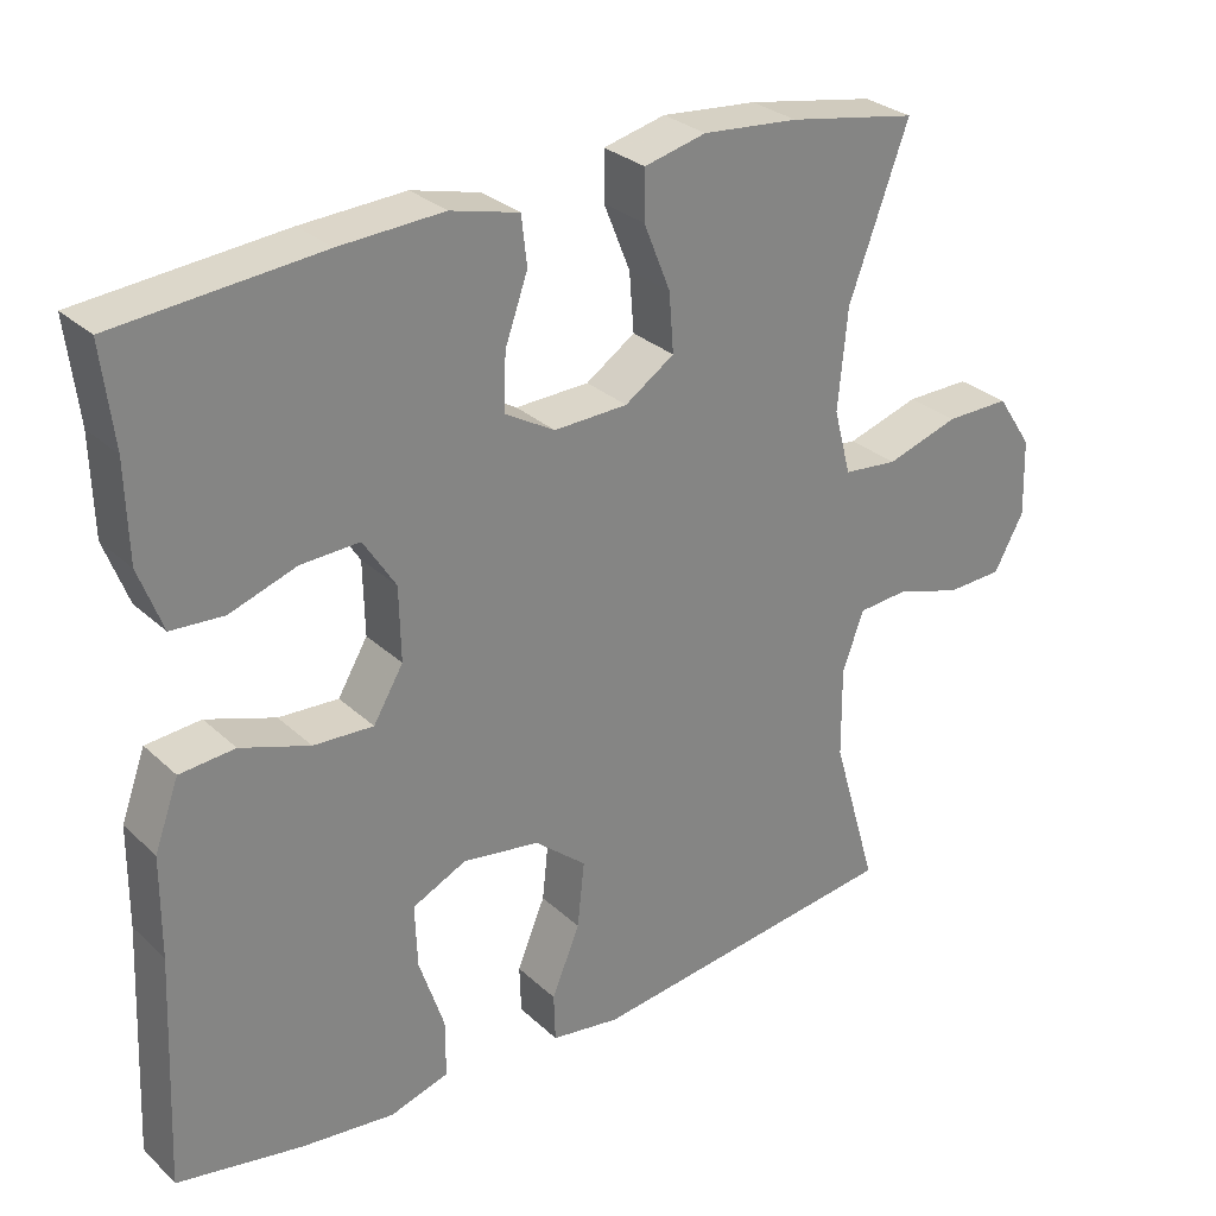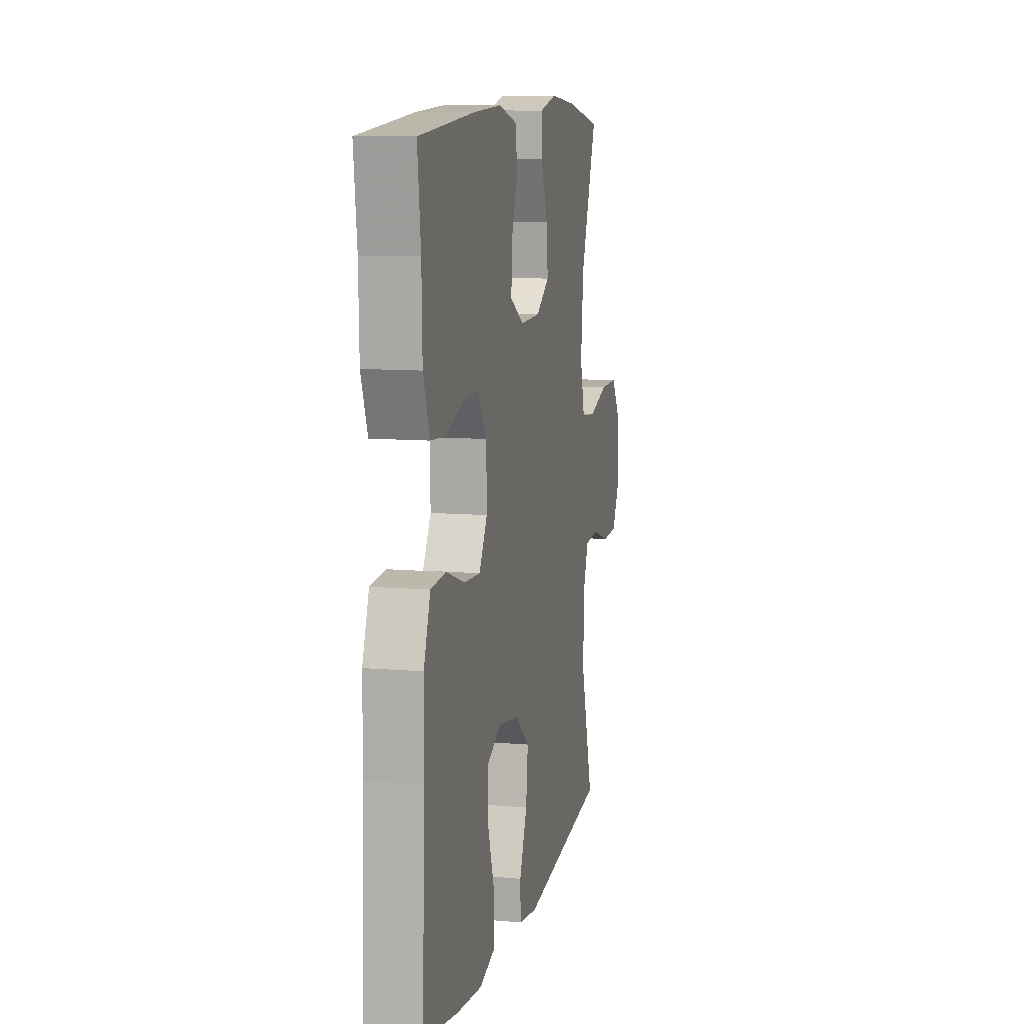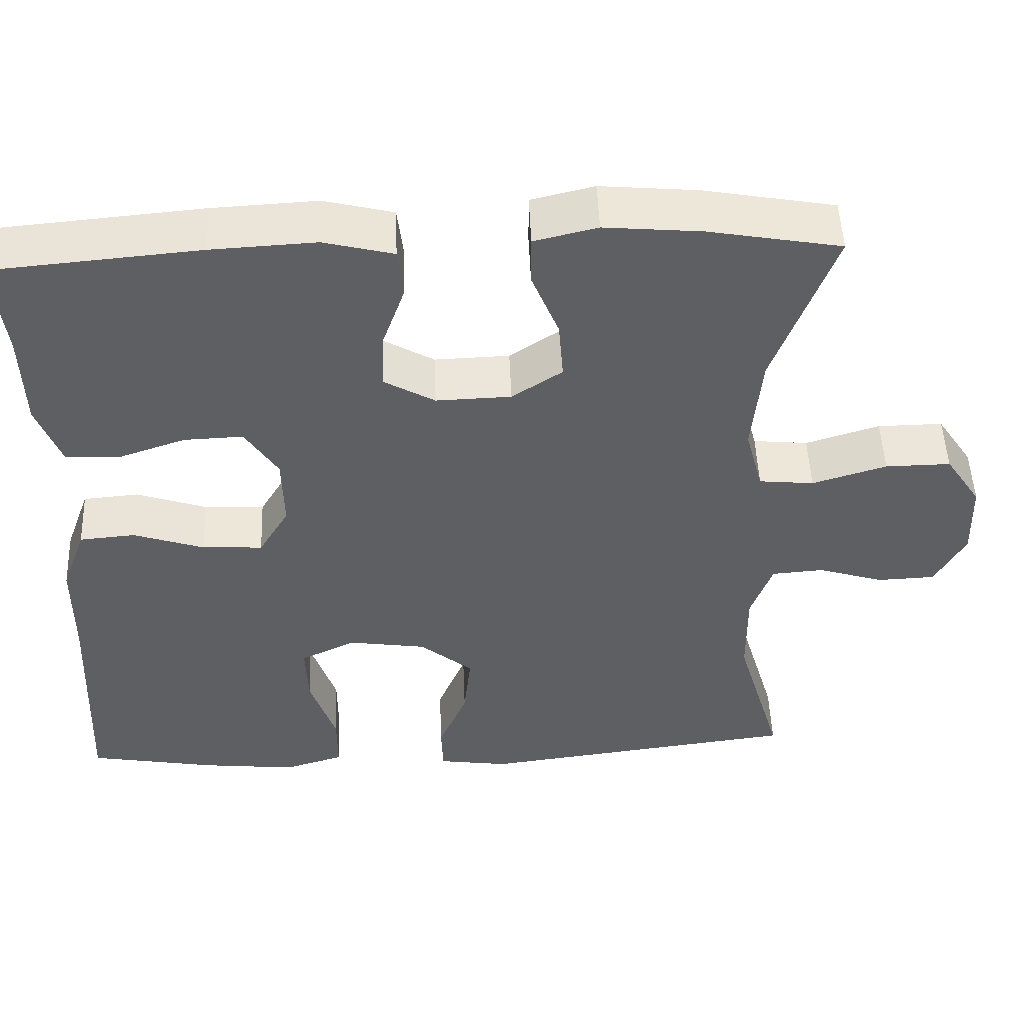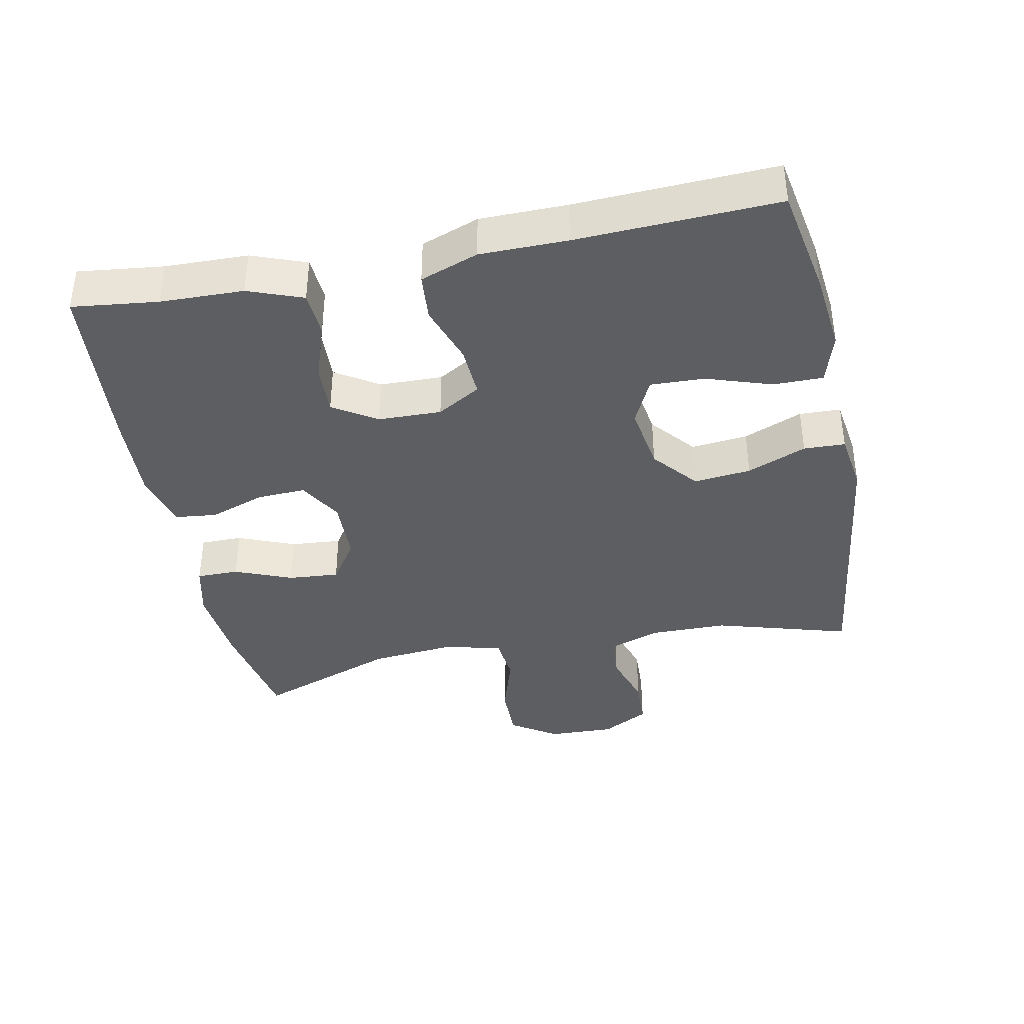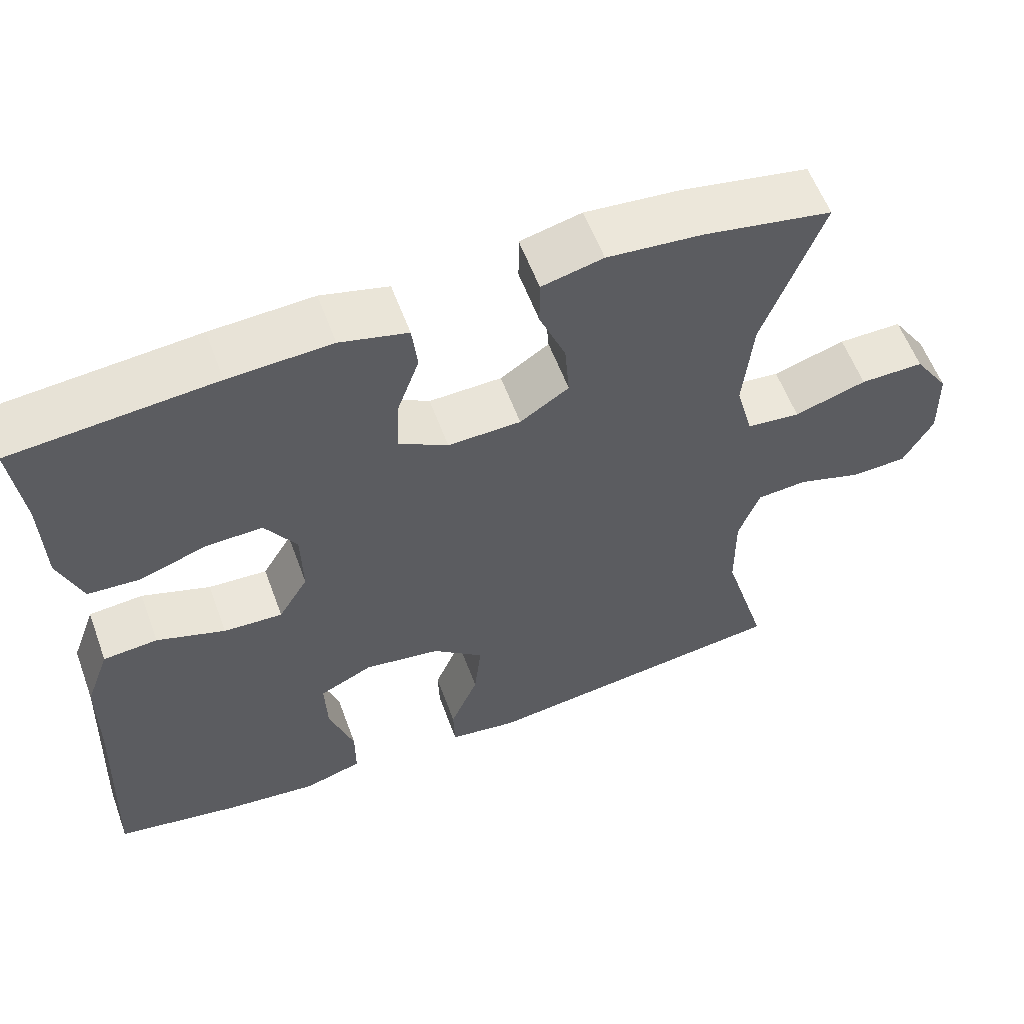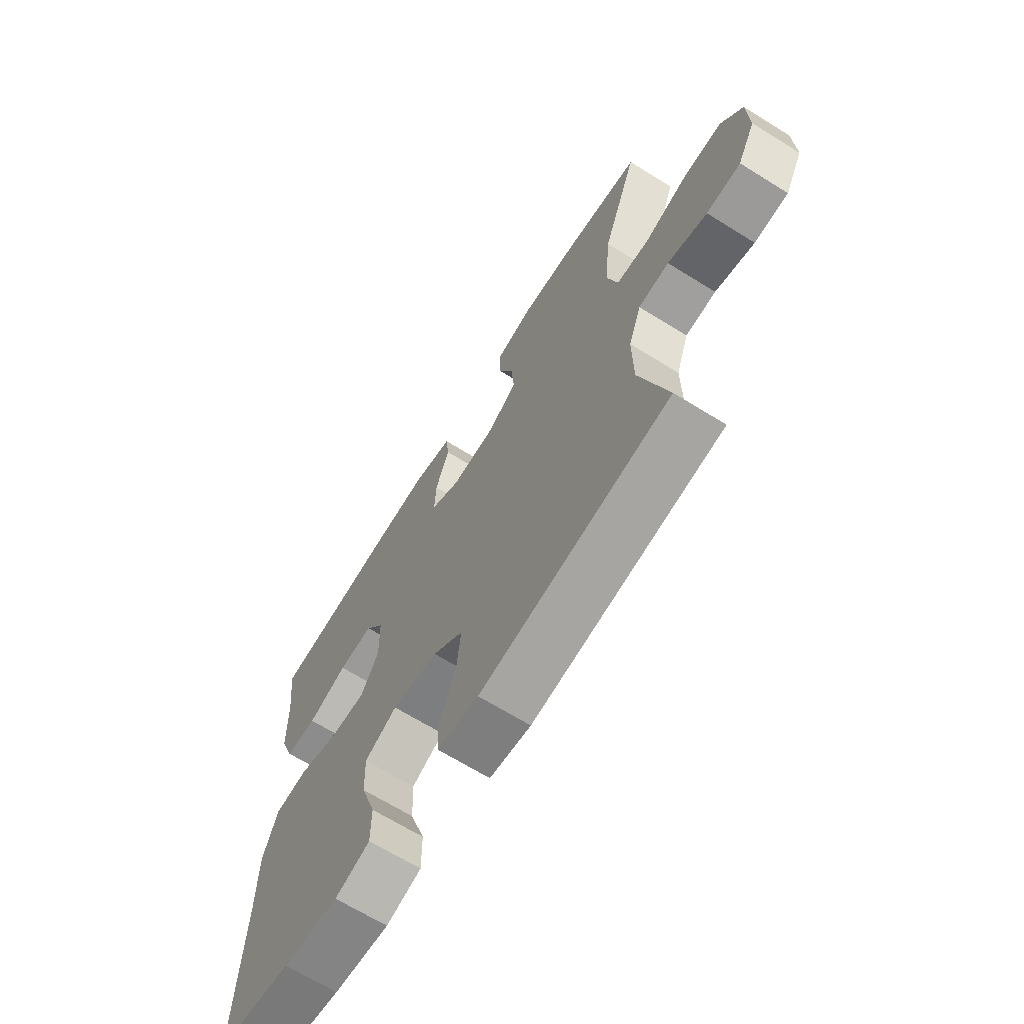
<metadata>
{"format":"obj","ext":"obj","renderer":"f3d","projection":"perspective","resolution":1024,"background":"white","views":[{"elev":29.1,"azim":143.2,"up":"+Z"},{"elev":10.0,"azim":102.6,"up":"+Z"},{"elev":50.1,"azim":177.7,"up":"+Z"},{"elev":-38.7,"azim":101.4,"up":"+Y"},{"elev":58.2,"azim":159.8,"up":"+Z"},{"elev":-67.3,"azim":-121.9,"up":"+Z"}]}
</metadata>
<code>
v -0.5 0.07 -0.5
v -0.442 0.07 -0.302
v -0.441 0.07 -0.187
v -0.468 0.07 -0.112
v -0.533 0.07 -0.107
v -0.616 0.07 -0.133
v -0.688 0.07 -0.13
v -0.726 0.07 -0.06
v -0.723 0.07 0.038
v -0.678 0.07 0.106
v -0.596 0.07 0.105
v -0.503 0.07 0.076
v -0.434 0.07 0.083
v -0.412 0.07 0.166
v -0.424 0.07 0.293
v -0.5 0.07 0.5
v -0.335 0.07 0.53
v -0.213 0.07 0.541
v -0.134 0.07 0.522
v -0.134 0.07 0.46
v -0.168 0.07 0.376
v -0.174 0.07 0.301
v -0.111 0.07 0.259
v -0.017 0.07 0.256
v 0.047 0.07 0.293
v 0.044 0.07 0.364
v 0.015 0.07 0.446
v 0.022 0.07 0.508
v 0.109 0.07 0.53
v 0.241 0.07 0.523
v 0.5 0.07 0.5
v 0.485 0.07 0.374
v 0.482 0.07 0.252
v 0.452 0.07 0.172
v 0.385 0.07 0.168
v 0.3 0.07 0.197
v 0.226 0.07 0.2
v 0.185 0.07 0.136
v 0.183 0.07 0.043
v 0.221 0.07 -0.021
v 0.297 0.07 -0.017
v 0.385 0.07 0.013
v 0.455 0.07 0.007
v 0.486 0.07 -0.078
v 0.487 0.07 -0.206
v 0.5 0.07 -0.5
v 0.34 0.07 -0.529
v 0.221 0.07 -0.542
v 0.146 0.07 -0.519
v 0.146 0.07 -0.446
v 0.178 0.07 -0.35
v 0.181 0.07 -0.27
v 0.112 0.07 -0.237
v 0.014 0.07 -0.252
v -0.052 0.07 -0.307
v -0.043 0.07 -0.391
v -0.007 0.07 -0.478
v -0.009 0.07 -0.539
v -0.097 0.07 -0.552
v -0.5 0 -0.5
v -0.442 0 -0.302
v -0.441 0 -0.187
v -0.468 0 -0.112
v -0.533 0 -0.107
v -0.616 0 -0.133
v -0.688 0 -0.13
v -0.726 0 -0.06
v -0.723 0 0.038
v -0.678 0 0.106
v -0.596 0 0.105
v -0.503 0 0.076
v -0.434 0 0.083
v -0.412 0 0.166
v -0.424 0 0.293
v -0.5 0 0.5
v -0.335 0 0.53
v -0.213 0 0.541
v -0.134 0 0.522
v -0.134 0 0.46
v -0.168 0 0.376
v -0.174 0 0.301
v -0.111 0 0.259
v -0.017 0 0.256
v 0.047 0 0.293
v 0.044 0 0.364
v 0.015 0 0.446
v 0.022 0 0.508
v 0.109 0 0.53
v 0.241 0 0.523
v 0.5 0 0.5
v 0.485 0 0.374
v 0.482 0 0.252
v 0.452 0 0.172
v 0.385 0 0.168
v 0.3 0 0.197
v 0.226 0 0.2
v 0.185 0 0.136
v 0.183 0 0.043
v 0.221 0 -0.021
v 0.297 0 -0.017
v 0.385 0 0.013
v 0.455 0 0.007
v 0.486 0 -0.078
v 0.487 0 -0.206
v 0.5 0 -0.5
v 0.34 0 -0.529
v 0.221 0 -0.542
v 0.146 0 -0.519
v 0.146 0 -0.446
v 0.178 0 -0.35
v 0.181 0 -0.27
v 0.112 0 -0.237
v 0.014 0 -0.252
v -0.052 0 -0.307
v -0.043 0 -0.391
v -0.007 0 -0.478
v -0.009 0 -0.539
v -0.097 0 -0.552
f 56 57 58 59
f 55 56 59 1
f 54 55 1 2
f 53 54 2 3
f 48 49 50 51
f 48 51 52
f 45 46 47 48
f 45 48 52
f 44 45 52 53
f 41 42 43 44
f 40 41 44 53
f 33 34 35 36
f 32 33 36 37
f 31 32 37
f 30 31 37
f 29 30 37 38
f 26 27 28 29
f 25 26 29 38
f 18 19 20 21
f 18 21 22
f 15 16 17 18
f 14 15 18 22
f 13 14 22 23
f 9 10 11 12
f 9 12 13
f 8 9 13
f 5 6 7 8
f 4 5 8 13
f 39 40 53 3
f 24 25 38 39
f 13 23 24 39
f 3 4 13 39
f 118 117 116 115
f 60 118 115 114
f 61 60 114 113
f 62 61 113 112
f 110 109 108 107
f 111 110 107
f 107 106 105 104
f 111 107 104
f 112 111 104 103
f 103 102 101 100
f 112 103 100 99
f 95 94 93 92
f 96 95 92 91
f 96 91 90
f 96 90 89
f 97 96 89 88
f 88 87 86 85
f 97 88 85 84
f 80 79 78 77
f 81 80 77
f 77 76 75 74
f 81 77 74 73
f 82 81 73 72
f 71 70 69 68
f 72 71 68
f 72 68 67
f 67 66 65 64
f 72 67 64 63
f 62 112 99 98
f 98 97 84 83
f 98 83 82 72
f 98 72 63 62
f 1 60 61 2
f 2 61 62 3
f 3 62 63 4
f 4 63 64 5
f 5 64 65 6
f 6 65 66 7
f 7 66 67 8
f 8 67 68 9
f 9 68 69 10
f 10 69 70 11
f 11 70 71 12
f 12 71 72 13
f 13 72 73 14
f 14 73 74 15
f 15 74 75 16
f 16 75 76 17
f 17 76 77 18
f 18 77 78 19
f 19 78 79 20
f 20 79 80 21
f 21 80 81 22
f 22 81 82 23
f 23 82 83 24
f 24 83 84 25
f 25 84 85 26
f 26 85 86 27
f 27 86 87 28
f 28 87 88 29
f 29 88 89 30
f 30 89 90 31
f 31 90 91 32
f 32 91 92 33
f 33 92 93 34
f 34 93 94 35
f 35 94 95 36
f 36 95 96 37
f 37 96 97 38
f 38 97 98 39
f 39 98 99 40
f 40 99 100 41
f 41 100 101 42
f 42 101 102 43
f 43 102 103 44
f 44 103 104 45
f 45 104 105 46
f 46 105 106 47
f 47 106 107 48
f 48 107 108 49
f 49 108 109 50
f 50 109 110 51
f 51 110 111 52
f 52 111 112 53
f 53 112 113 54
f 54 113 114 55
f 55 114 115 56
f 56 115 116 57
f 57 116 117 58
f 58 117 118 59
f 59 118 60 1

</code>
